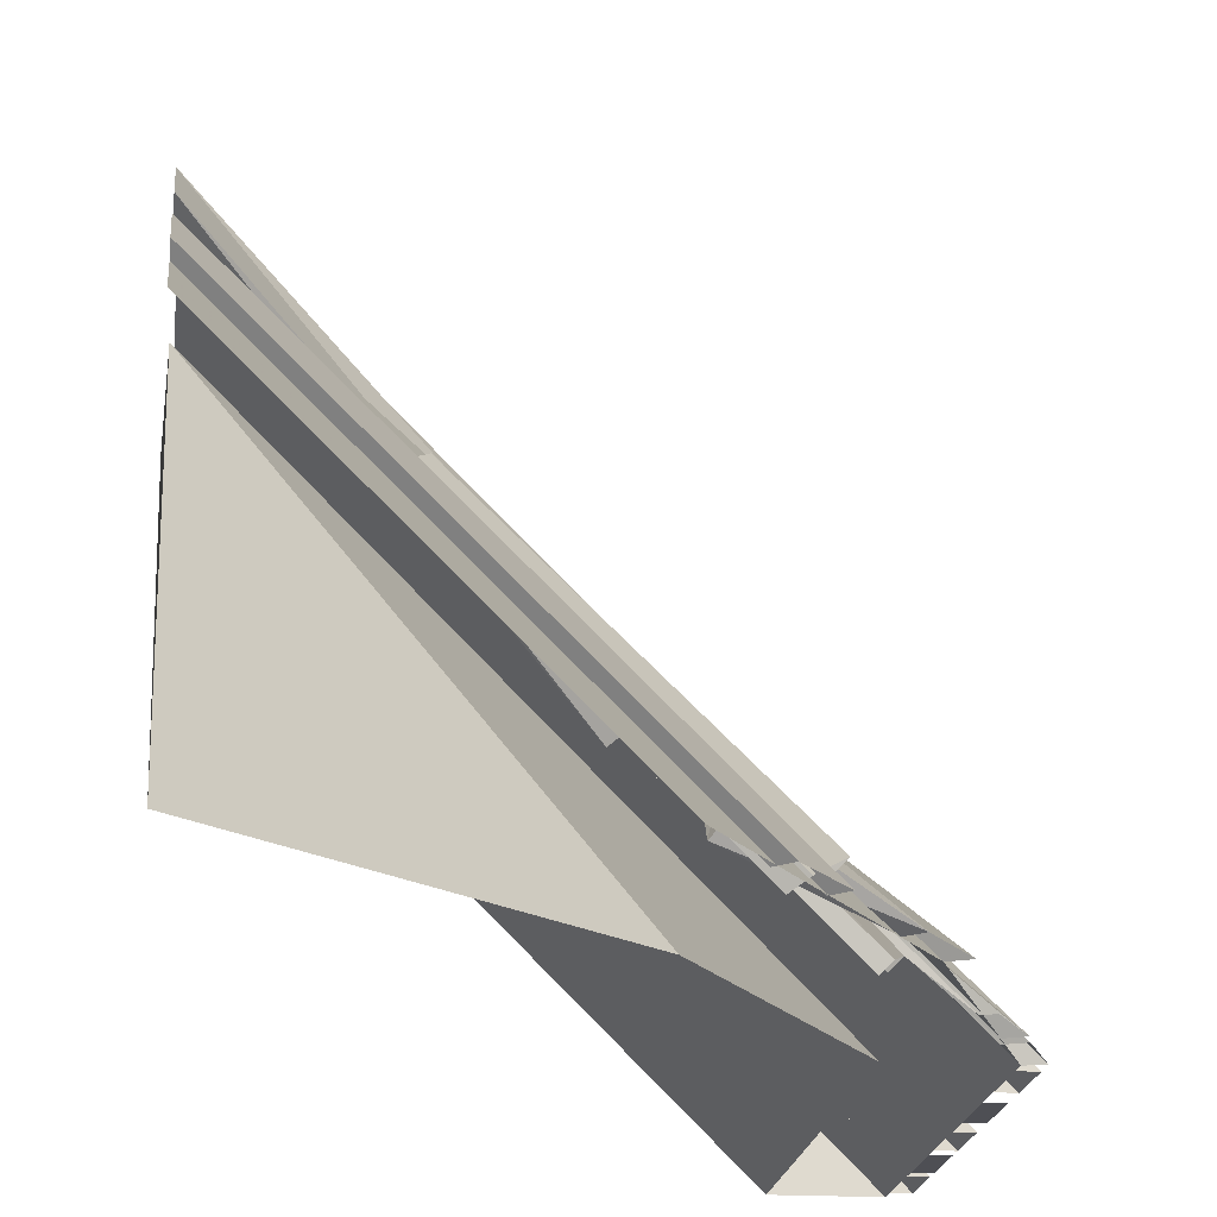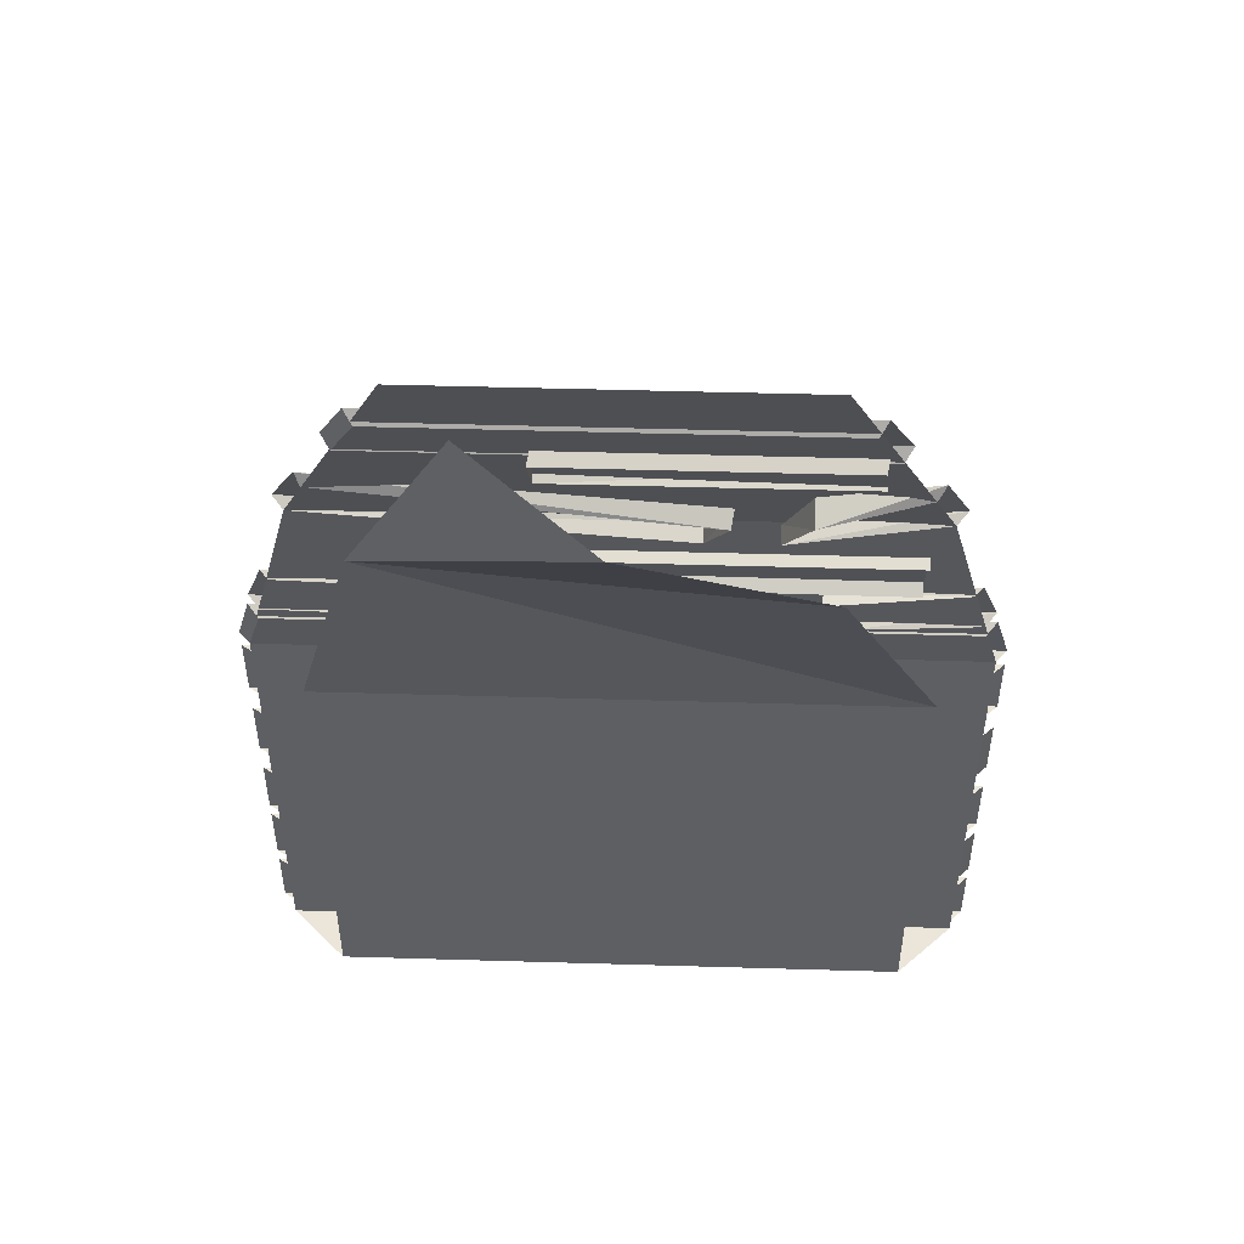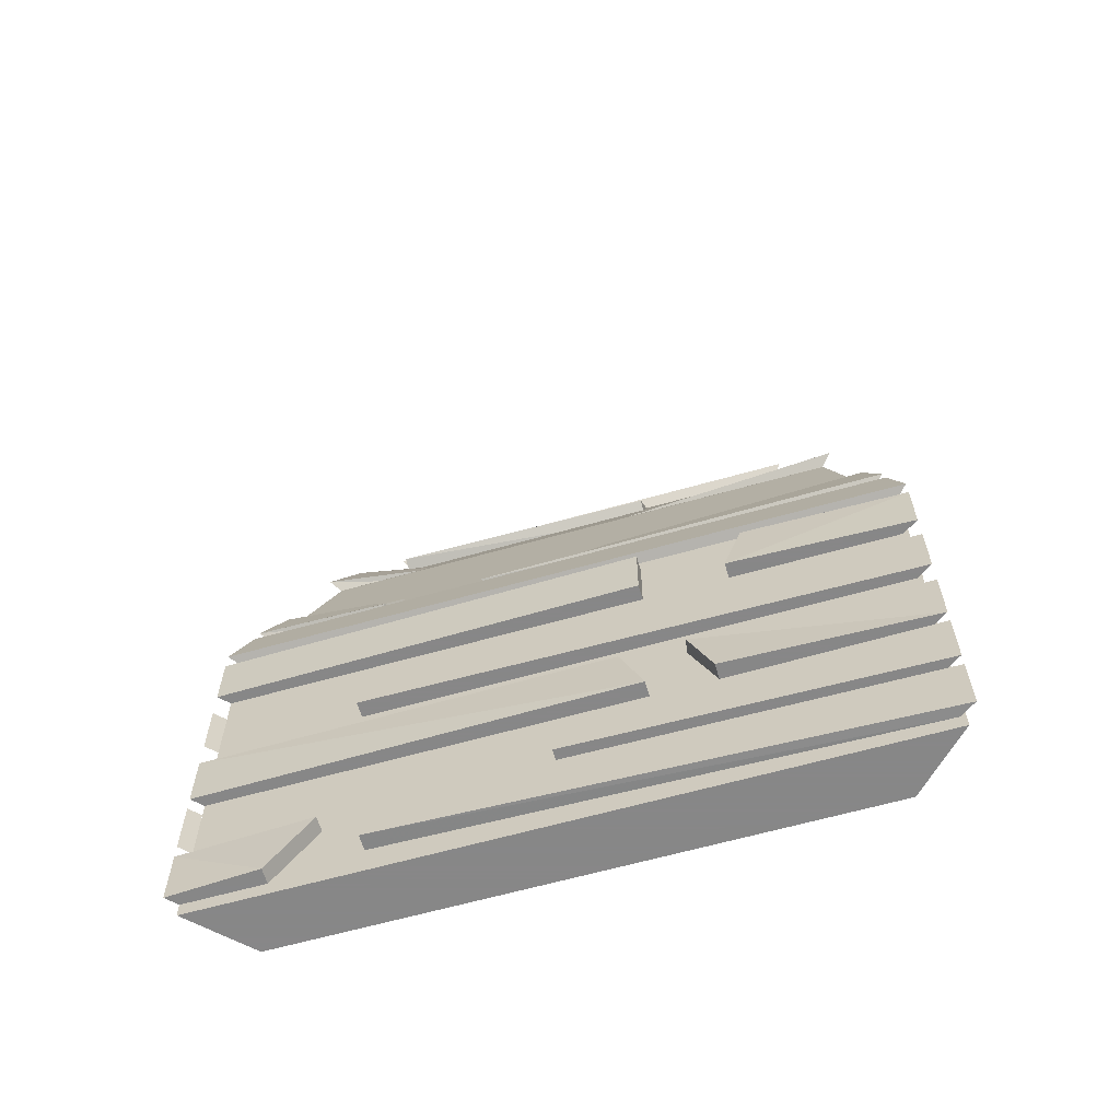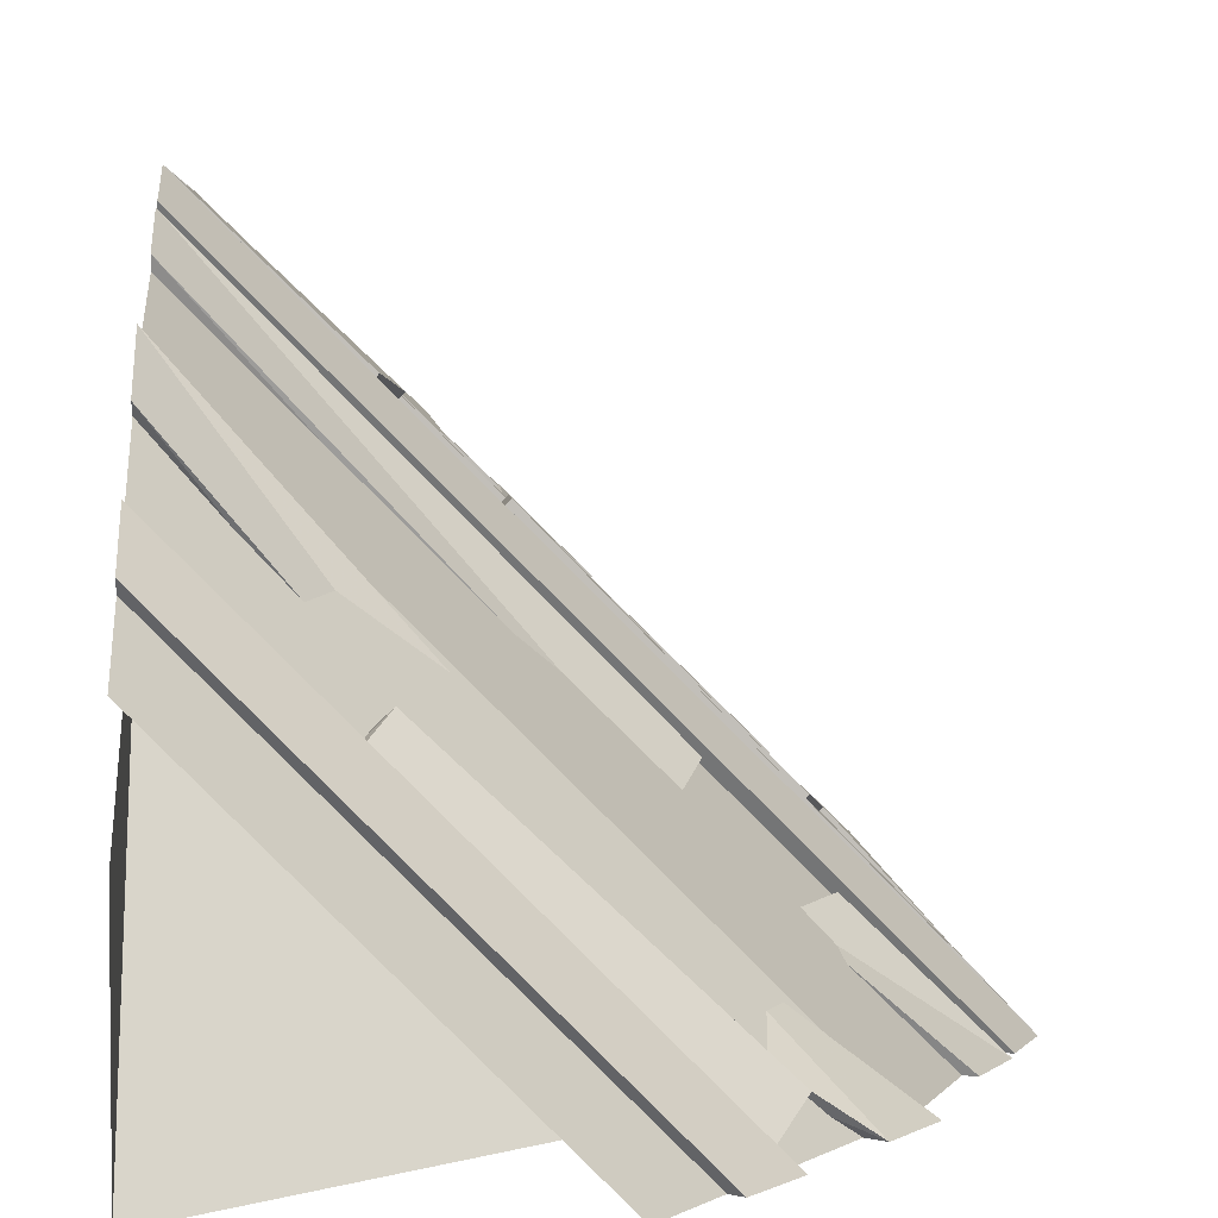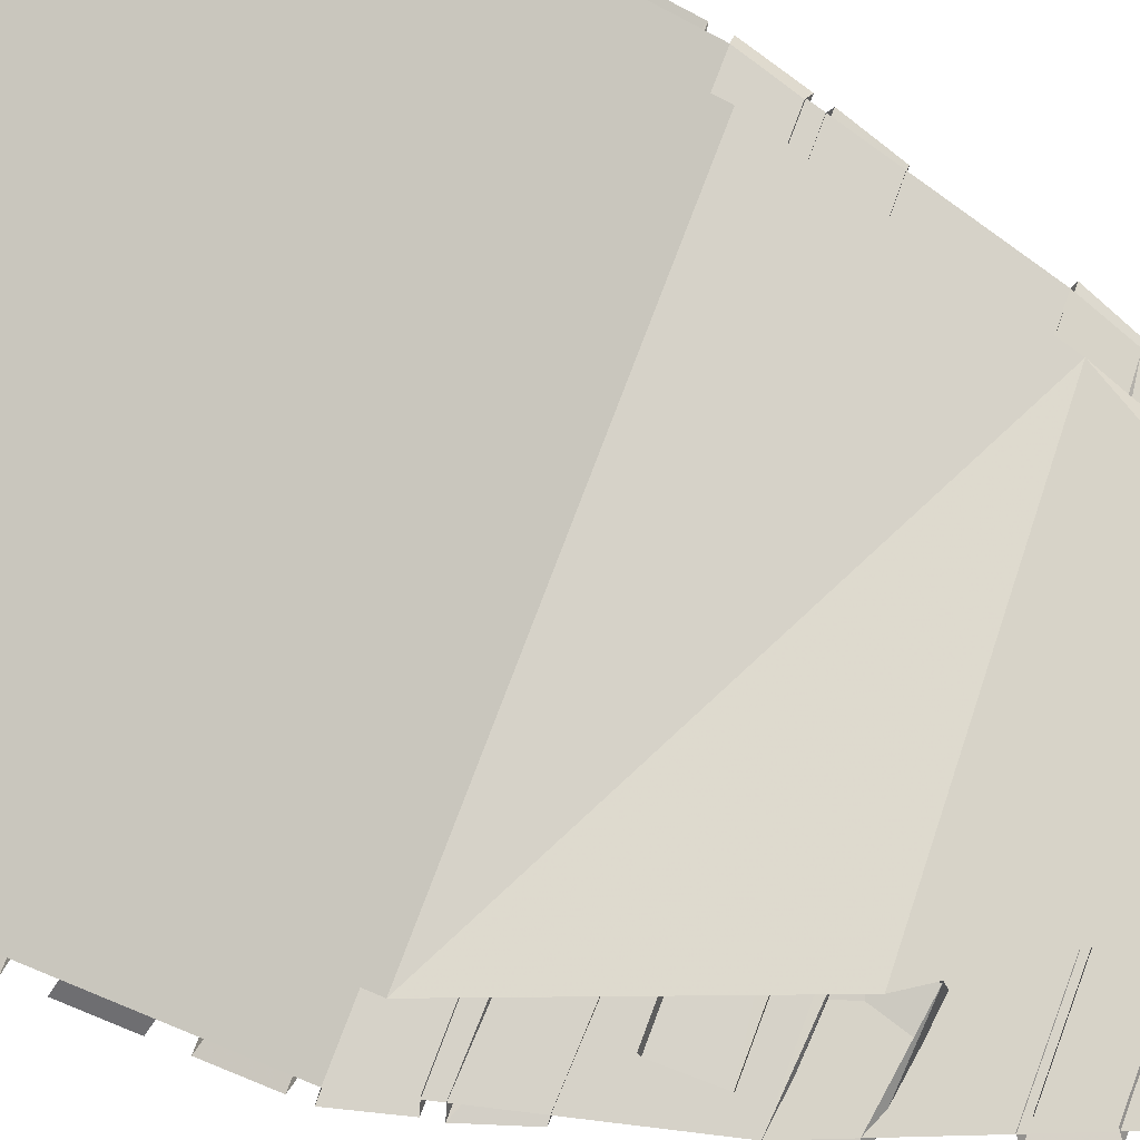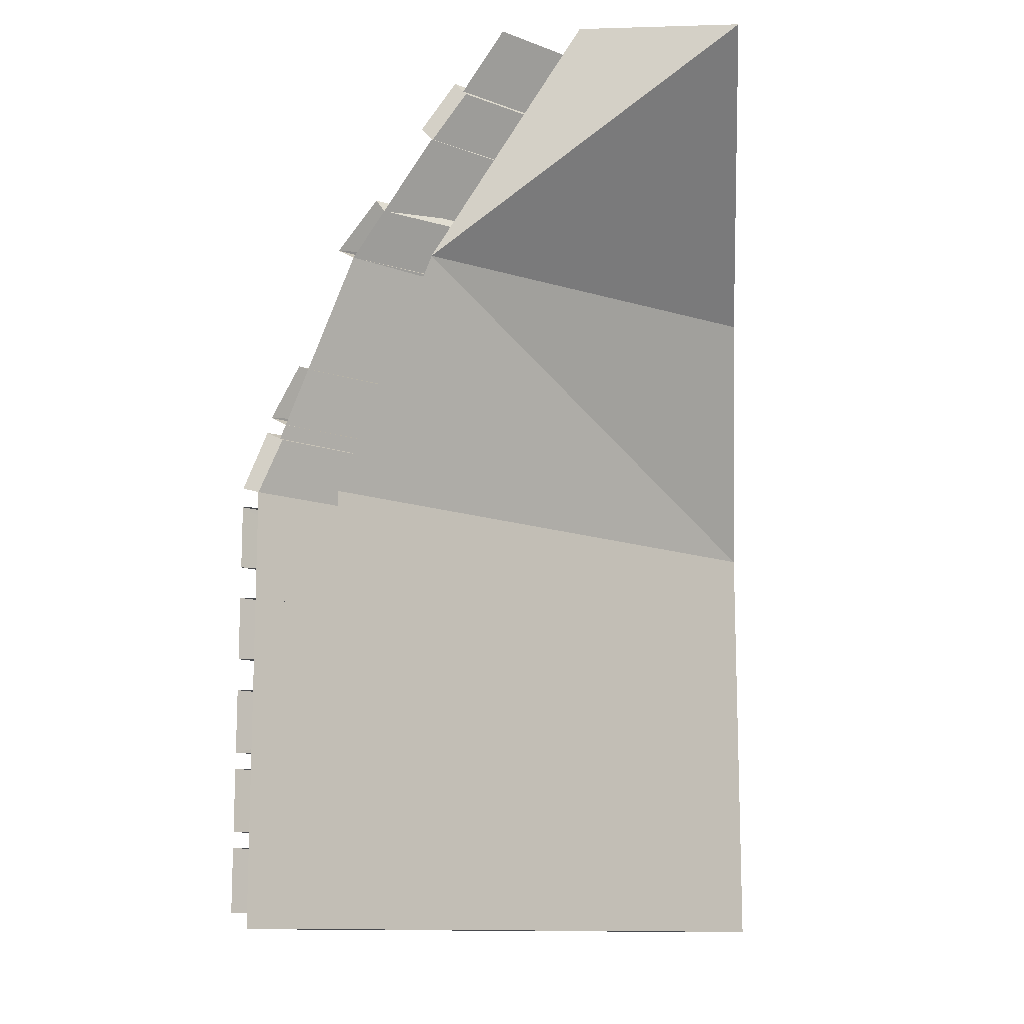
<metadata>
{"format":"obj","ext":"obj","renderer":"f3d","projection":"perspective","resolution":1024,"background":"white","views":[{"elev":-18.4,"azim":173.6,"up":"+Z"},{"elev":48.1,"azim":136.9,"up":"+Y"},{"elev":-62.6,"azim":-28.9,"up":"+Y"},{"elev":3.8,"azim":176.7,"up":"+Z"},{"elev":-54.4,"azim":60.0,"up":"+Z"},{"elev":-12.2,"azim":93.9,"up":"+Y"}]}
</metadata>
<code>
o object/5387
v 64 -128 64
v -64 -128 -64
v -64 -240 -64
v 64 -240 64
v 64 -240 43
v -43 -240 -64
v -43 -128 -64
v 64 -128 43
v 64 -64 19
v -5 -64 -64
v 64 0 -64
v 64 0 -21
v 64 -64 40
v -40 -64 -64
v 0 0 -64
v 64 0 0
v 64 -196 68
v 64 -180 68
v 20 -180 25
v 24 -196 30
v 27 -196 27
v 63 -196 63
v 22 -180 22
v 63 -180 63
v 64 -172 68
v 64 -156 68
v -36 -156 -30
v -40 -172 -34
v 63 -172 63
v -37 -172 -37
v -33 -156 -33
v 63 -156 63
v 64 -216 68
v 64 -200 68
v -4 -204 2
v -4 -216 2
v 63 -216 63
v -1 -216 -1
v -1 -204 -1
v 63 -200 63
v 12 -132 18
v 15 -132 15
v -64 -132 -64
v -68 -132 -64
v 12 -148 18
v 15 -148 15
v -68 -148 -64
v -64 -148 -64
v 28 -148 34
v 31 -148 31
v 63 -148 63
v 64 -148 68
v 64 -132 68
v 32 -132 37
v 34 -132 34
v 63 -132 63
v 8 -180 13
v 10 -180 10
v -64 -180 -64
v -68 -180 -64
v 12 -196 18
v 15 -196 15
v -68 -196 -64
v -64 -196 -64
v -36 -232 -30
v -33 -232 -33
v 63 -236 63
v 64 -236 68
v -36 -220 -30
v -33 -220 -33
v 64 -220 68
v 63 -220 63
v -44 -220 -38
v -41 -220 -41
v -64 -220 -64
v -68 -220 -64
v -52 -236 -46
v -49 -236 -49
v -68 -236 -64
v -64 -236 -64
v -61 -108 -64
v -35 -108 -39
v -26 -94 -40
v -54 -94 -64
v -51 -95 -64
v -23 -95 -42
v -32 -110 -42
v -57 -110 -64
v -62 -112 -64
v -68 -127 -64
v 64 -127 68
v 64 -112 62
v -58 -114 -64
v 64 -114 58
v -10 -94 -24
v -15 -108 -19
v 64 -108 61
v 64 -94 54
v -8 -95 -26
v -12 -110 -22
v 64 -110 57
v 64 -95 51
v -35 -72 -62
v -39 -86 -58
v 40 -86 22
v 48 -72 21
v -33 -73 -64
v 50 -73 19
v 42 -88 20
v -37 -88 -60
v 3 -48 -38
v 1 -62 -27
v 64 -62 44
v 64 -48 34
v 6 -51 -40
v 4 -64 -30
v 64 -51 32
v -35 -48 -64
v -44 -62 -64
v -11 -62 -39
v -11 -47 -48
v -7 -51 -52
v -32 -51 -64
v -8 -64 -42
v -17 -29 -62
v -24 -42 -56
v 30 -39 -5
v 35 -29 -10
v -14 -31 -64
v 38 -31 -12
v 33 -42 -8
v -21 -44 -59
v -13 -15 -64
v -22 -28 -64
v 64 -28 22
v 64 -15 13
v -10 -18 -64
v 64 -18 10
v 64 -31 19
v -19 -31 -64
v -64 -200 -64
v -68 -200 -64
v -68 -216 -64
v -64 -216 -64
v -64 -156 -64
v -68 -156 -64
v -68 -172 -64
v -64 -172 -64
f 1 2 3
f 1 3 4
f 4 3 5
f 5 3 6
f 5 6 7
f 5 7 8
f 8 7 9
f 9 7 10
f 9 10 11
f 9 11 12
f 2 1 13
f 2 13 14
f 14 13 15
f 15 13 16
f 17 18 19
f 17 19 20
f 17 20 21
f 17 21 22
f 19 23 21
f 19 21 20
f 18 24 23
f 18 23 19
f 25 26 27
f 25 27 28
f 25 28 29
f 29 28 30
f 30 28 27
f 30 27 31
f 31 27 26
f 31 26 32
f 33 34 35
f 33 35 36
f 33 36 37
f 37 36 38
f 38 36 35
f 38 35 39
f 39 35 34
f 39 34 40
f 41 42 43
f 41 43 44
f 41 44 45
f 41 45 42
f 42 45 46
f 46 45 47
f 46 47 48
f 49 50 51
f 49 51 52
f 49 52 53
f 49 53 54
f 49 54 50
f 50 54 55
f 55 54 53
f 55 53 56
f 57 58 59
f 57 59 60
f 57 60 61
f 57 61 58
f 58 61 62
f 62 61 63
f 62 63 64
f 65 66 67
f 65 67 68
f 65 68 69
f 65 69 66
f 66 69 70
f 70 69 71
f 70 71 72
f 73 74 75
f 73 75 76
f 73 76 77
f 73 77 74
f 74 77 78
f 78 77 79
f 78 79 80
f 68 71 69
f 61 60 63
f 45 44 47
f 77 76 79
f 81 82 83
f 81 83 84
f 84 83 85
f 85 83 86
f 86 83 82
f 86 82 87
f 87 82 81
f 87 81 88
f 89 90 91
f 89 91 92
f 89 92 93
f 93 92 94
f 94 92 91
f 94 91 1
f 1 91 90
f 1 90 2
f 95 96 97
f 95 97 98
f 95 98 99
f 95 99 100
f 95 100 96
f 96 100 101
f 96 101 97
f 98 102 99
f 103 104 105
f 103 105 106
f 103 106 107
f 107 106 108
f 108 106 105
f 108 105 109
f 109 105 104
f 109 104 110
f 111 112 113
f 111 113 114
f 111 114 115
f 111 115 116
f 111 116 112
f 112 116 13
f 112 13 113
f 114 117 115
f 118 119 120
f 118 120 121
f 118 121 122
f 118 122 123
f 120 124 122
f 120 122 121
f 119 14 124
f 119 124 120
f 125 126 127
f 125 127 128
f 125 128 129
f 129 128 130
f 130 128 127
f 130 127 131
f 131 127 126
f 131 126 132
f 133 134 135
f 133 135 136
f 133 136 137
f 137 136 138
f 138 136 135
f 138 135 139
f 139 135 134
f 139 134 140
f 141 142 143
f 141 143 144
f 145 146 147
f 145 147 148

</code>
